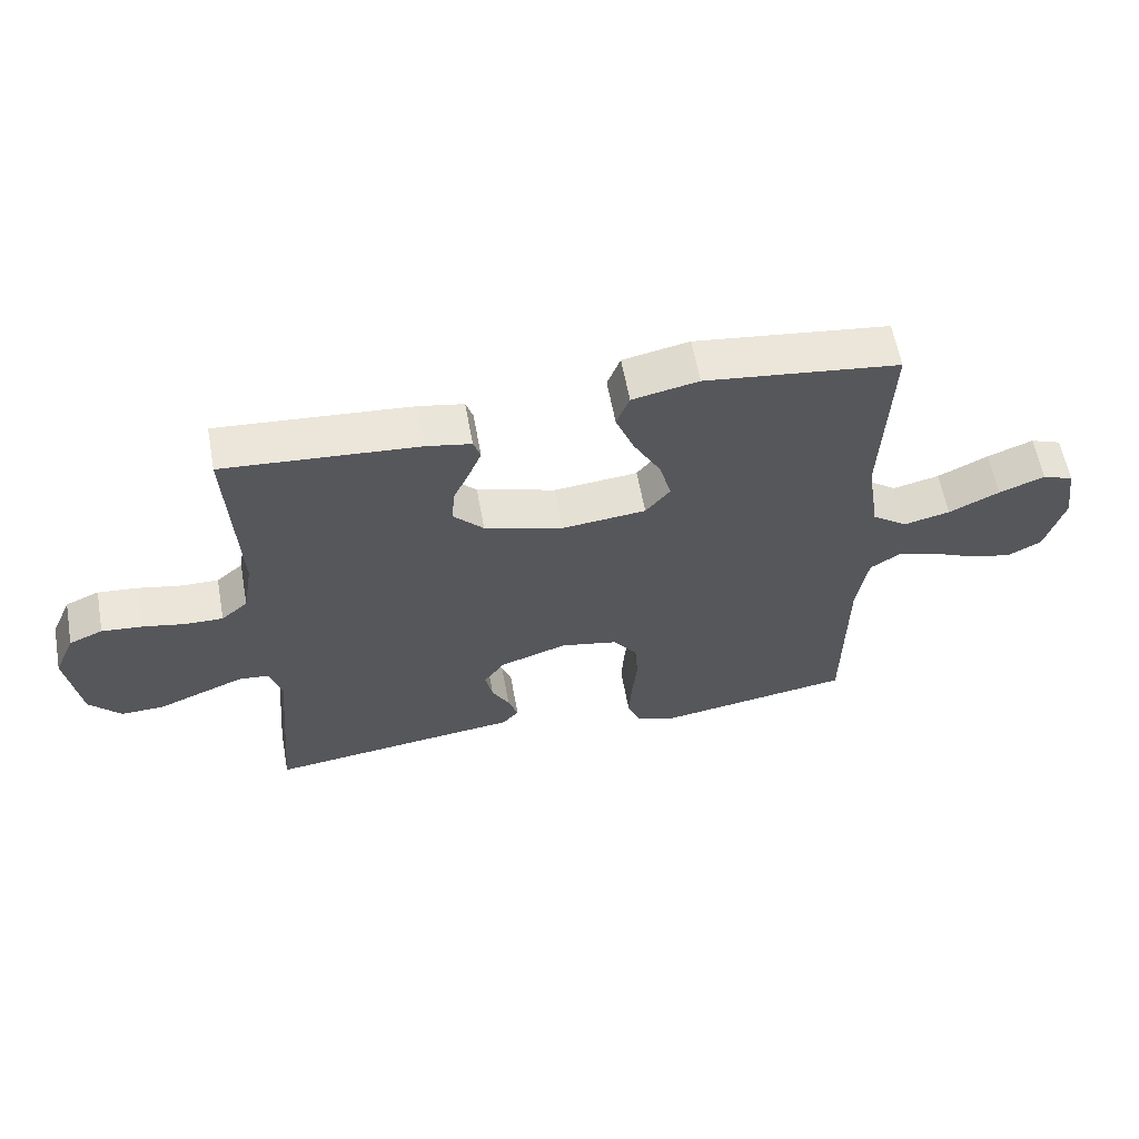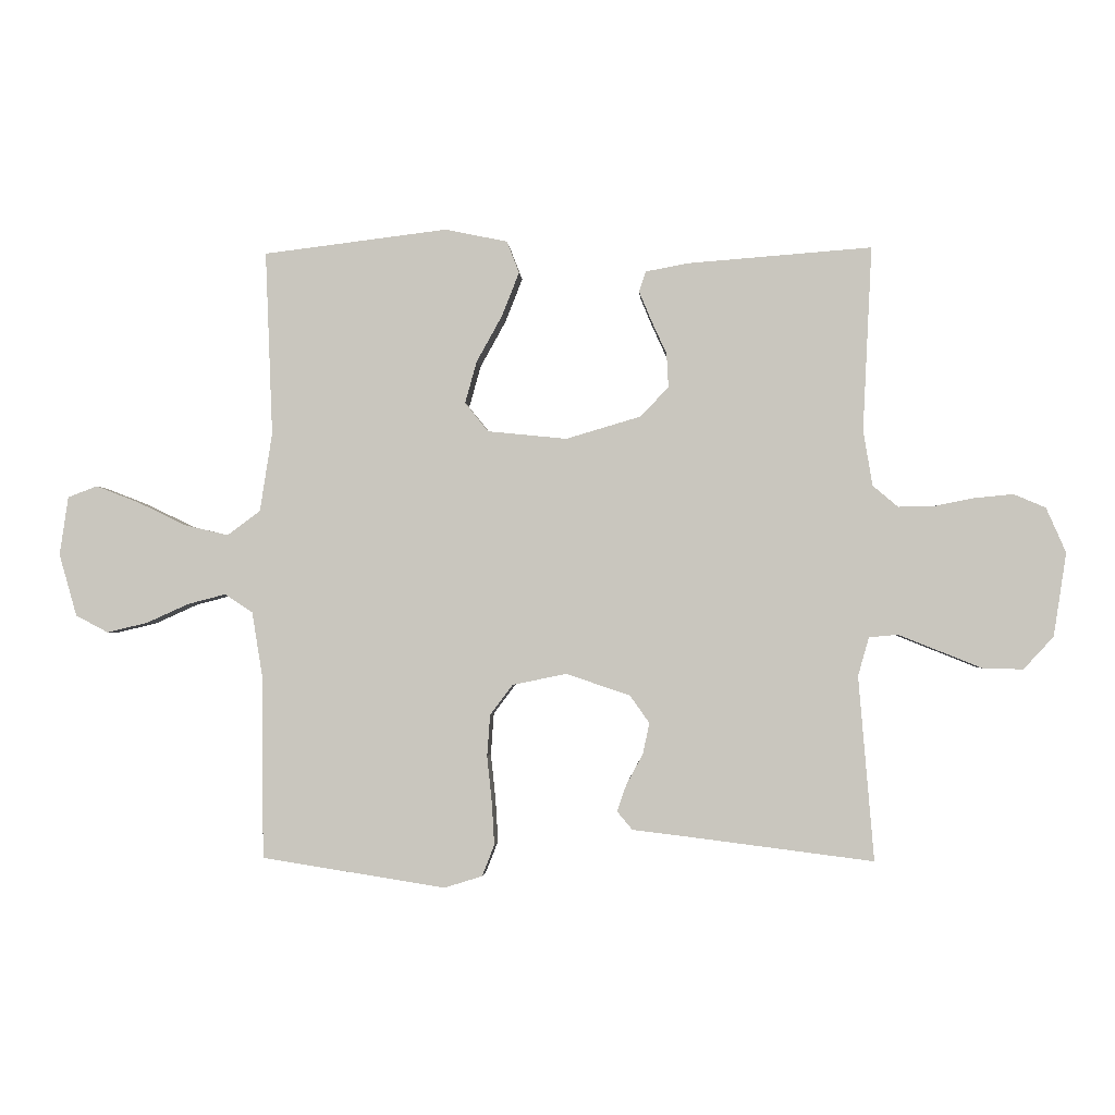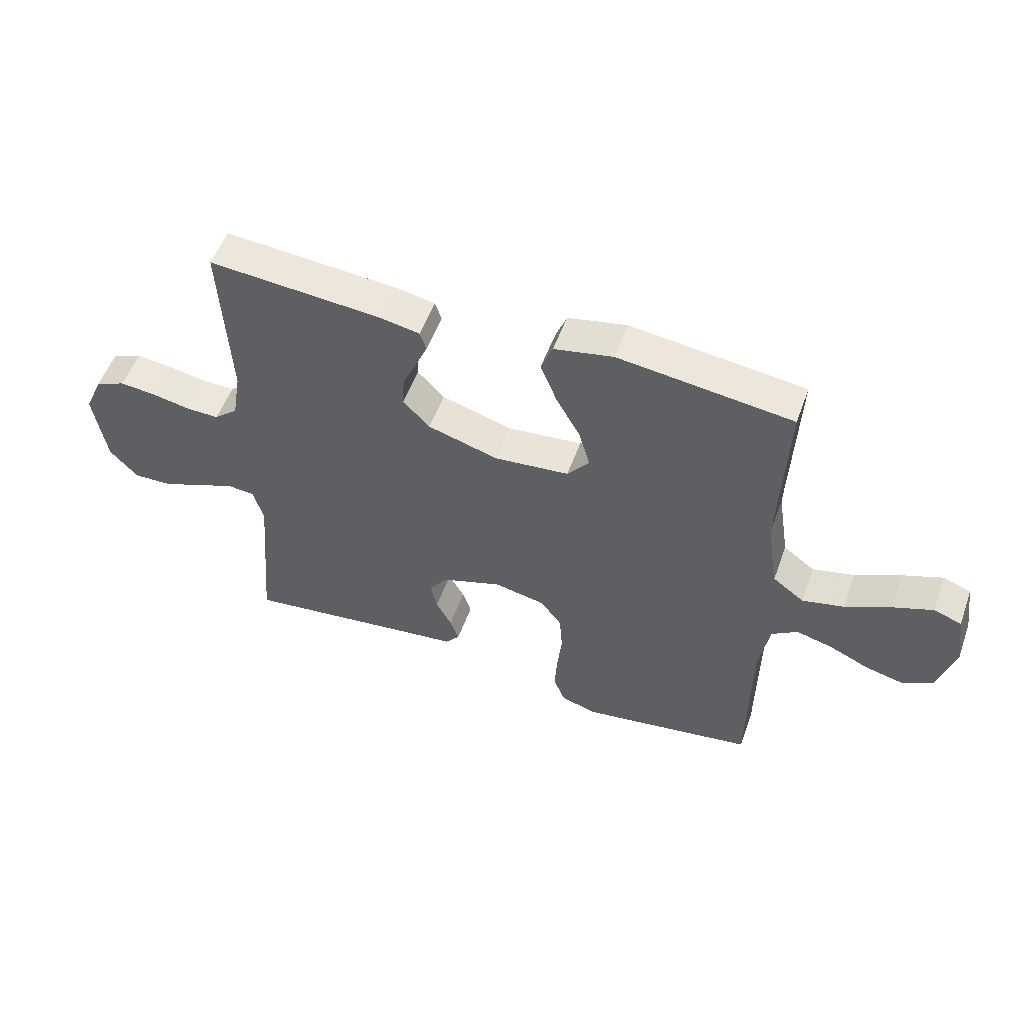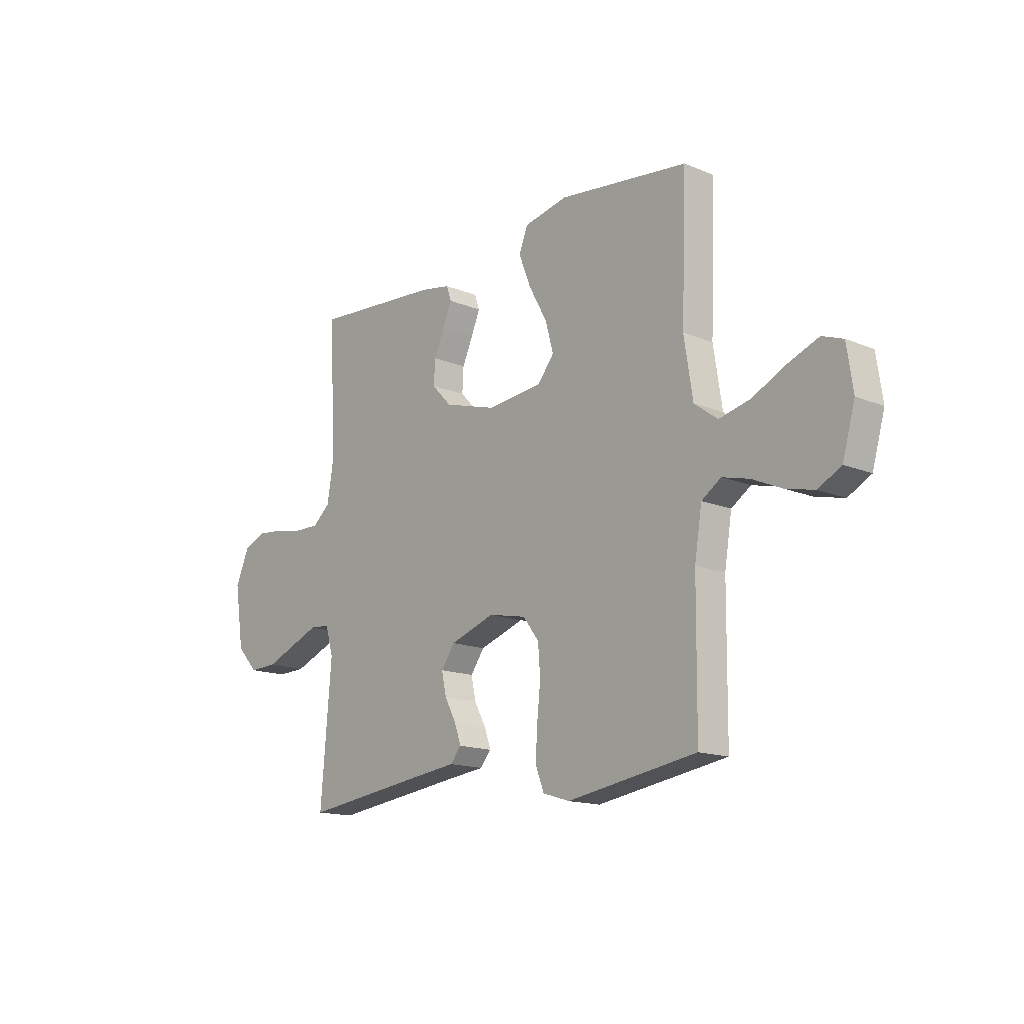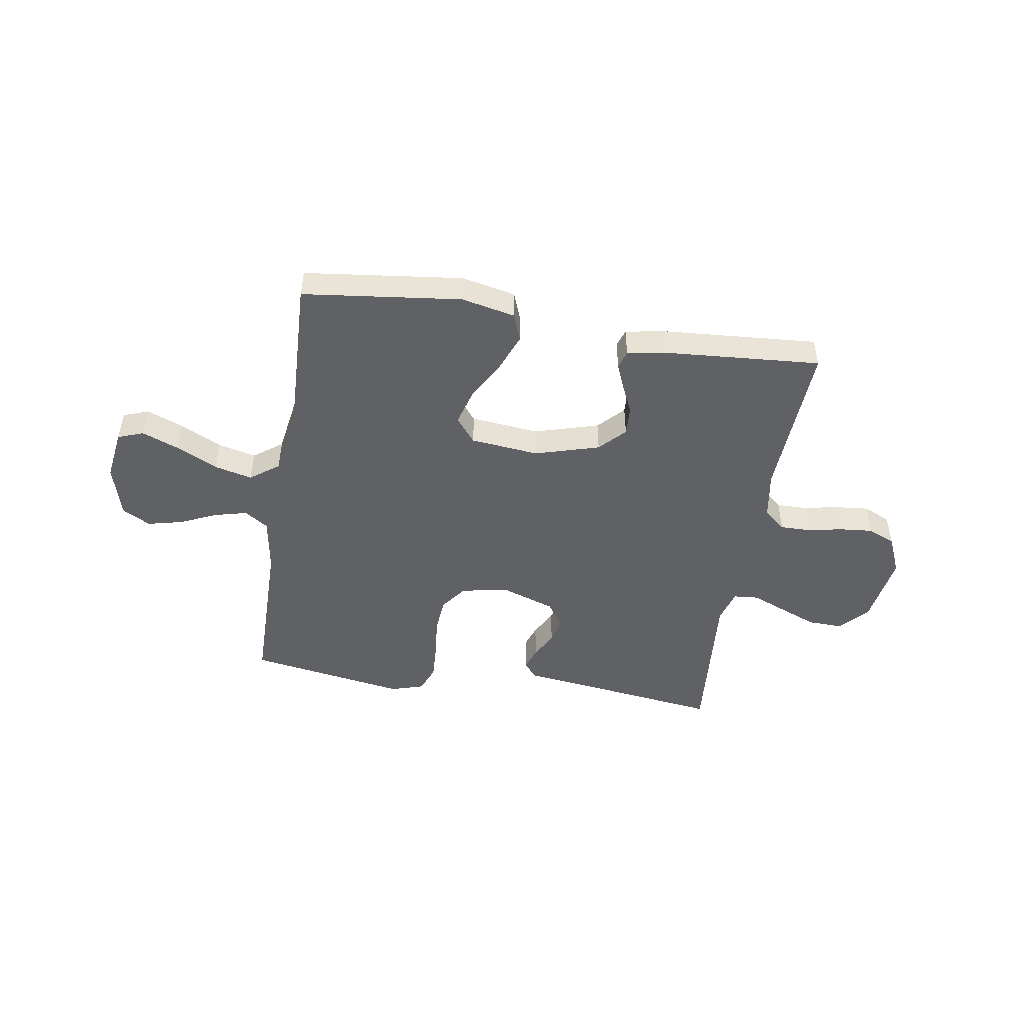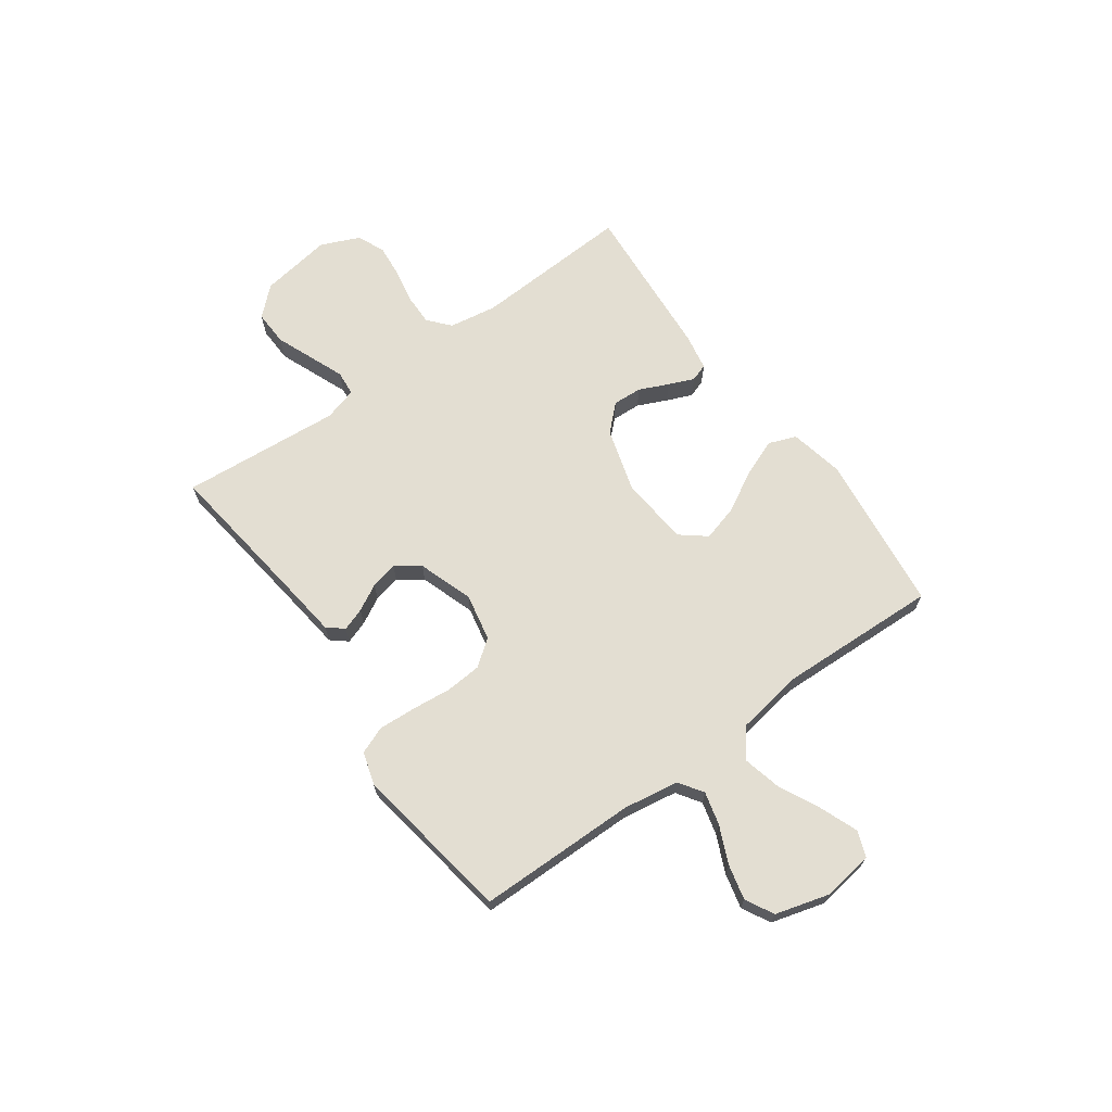
<metadata>
{"format":"obj","ext":"obj","renderer":"f3d","projection":"perspective","resolution":1024,"background":"white","views":[{"elev":60.2,"azim":169.7,"up":"+Z"},{"elev":-2.0,"azim":3.5,"up":"+Z"},{"elev":53.8,"azim":-160.3,"up":"+Z"},{"elev":-15.2,"azim":-131.1,"up":"+Z"},{"elev":-48.4,"azim":-9.3,"up":"+Y"},{"elev":67.5,"azim":-125.8,"up":"+Y"}]}
</metadata>
<code>
v 0.5 0.07 0.5
v 0.485 0.07 0.2
v 0.5 0.07 0.11
v 0.541 0.07 0.075
v 0.599 0.07 0.076
v 0.664 0.07 0.089
v 0.727 0.07 0.095
v 0.779 0.07 0.073
v 0.811 0.07 0
v 0.79 0.07 -0.136
v 0.741 0.07 -0.189
v 0.675 0.07 -0.187
v 0.605 0.07 -0.159
v 0.54 0.07 -0.133
v 0.493 0.07 -0.137
v 0.475 0.07 -0.2
v 0.5 0.07 -0.5
v 0.2 0.07 -0.462
v 0.108 0.07 -0.451
v 0.083 0.07 -0.421
v 0.098 0.07 -0.378
v 0.125 0.07 -0.328
v 0.136 0.07 -0.277
v 0.104 0.07 -0.232
v 0 0.07 -0.197
v -0.088 0.07 -0.215
v -0.125 0.07 -0.264
v -0.13 0.07 -0.332
v -0.122 0.07 -0.408
v -0.118 0.07 -0.477
v -0.138 0.07 -0.528
v -0.2 0.07 -0.547
v -0.5 0.07 -0.5
v -0.503 0.07 -0.2
v -0.52 0.07 -0.096
v -0.565 0.07 -0.066
v -0.627 0.07 -0.082
v -0.696 0.07 -0.113
v -0.762 0.07 -0.129
v -0.815 0.07 -0.101
v -0.844 0.07 0
v -0.83 0.07 0.096
v -0.782 0.07 0.114
v -0.712 0.07 0.087
v -0.634 0.07 0.049
v -0.562 0.07 0.032
v -0.508 0.07 0.072
v -0.488 0.07 0.2
v -0.5 0.07 0.5
v -0.2 0.07 0.537
v -0.098 0.07 0.516
v -0.078 0.07 0.464
v -0.106 0.07 0.393
v -0.148 0.07 0.317
v -0.167 0.07 0.249
v -0.129 0.07 0.202
v 0 0.07 0.189
v 0.122 0.07 0.225
v 0.168 0.07 0.273
v 0.165 0.07 0.328
v 0.14 0.07 0.383
v 0.12 0.07 0.431
v 0.131 0.07 0.464
v 0.2 0.07 0.477
v 0.5 0 0.5
v 0.485 0 0.2
v 0.5 0 0.11
v 0.541 0 0.075
v 0.599 0 0.076
v 0.664 0 0.089
v 0.727 0 0.095
v 0.779 0 0.073
v 0.811 0 0
v 0.79 0 -0.136
v 0.741 0 -0.189
v 0.675 0 -0.187
v 0.605 0 -0.159
v 0.54 0 -0.133
v 0.493 0 -0.137
v 0.475 0 -0.2
v 0.5 0 -0.5
v 0.2 0 -0.462
v 0.108 0 -0.451
v 0.083 0 -0.421
v 0.098 0 -0.378
v 0.125 0 -0.328
v 0.136 0 -0.277
v 0.104 0 -0.232
v 0 0 -0.197
v -0.088 0 -0.215
v -0.125 0 -0.264
v -0.13 0 -0.332
v -0.122 0 -0.408
v -0.118 0 -0.477
v -0.138 0 -0.528
v -0.2 0 -0.547
v -0.5 0 -0.5
v -0.503 0 -0.2
v -0.52 0 -0.096
v -0.565 0 -0.066
v -0.627 0 -0.082
v -0.696 0 -0.113
v -0.762 0 -0.129
v -0.815 0 -0.101
v -0.844 0 0
v -0.83 0 0.096
v -0.782 0 0.114
v -0.712 0 0.087
v -0.634 0 0.049
v -0.562 0 0.032
v -0.508 0 0.072
v -0.488 0 0.2
v -0.5 0 0.5
v -0.2 0 0.537
v -0.098 0 0.516
v -0.078 0 0.464
v -0.106 0 0.393
v -0.148 0 0.317
v -0.167 0 0.249
v -0.129 0 0.202
v 0 0 0.189
v 0.122 0 0.225
v 0.168 0 0.273
v 0.165 0 0.328
v 0.14 0 0.383
v 0.12 0 0.431
v 0.131 0 0.464
v 0.2 0 0.477
f 63 64 1 2
f 60 61 62 63
f 60 63 2 3
f 59 60 3 4
f 58 59 4
f 57 58 4
f 56 57 4
f 51 52 53 54
f 51 54 55
f 48 49 50 51
f 47 48 51 55
f 46 47 55 56
f 42 43 44 45
f 40 41 42 45
f 40 45 46
f 37 38 39 40
f 36 37 40 46
f 35 36 46 56
f 31 32 33 34
f 28 29 30 31
f 28 31 34 35
f 19 20 21 22
f 18 19 22 23
f 16 17 18 23
f 15 16 23 24
f 10 11 12 13
f 10 13 14
f 9 10 14
f 8 9 14 15
f 5 6 7 8
f 4 5 8 15
f 27 28 35 56
f 26 27 56
f 25 26 56 4
f 4 15 24 25
f 66 65 128 127
f 127 126 125 124
f 67 66 127 124
f 68 67 124 123
f 68 123 122
f 68 122 121
f 68 121 120
f 118 117 116 115
f 119 118 115
f 115 114 113 112
f 119 115 112 111
f 120 119 111 110
f 109 108 107 106
f 109 106 105 104
f 110 109 104
f 104 103 102 101
f 110 104 101 100
f 120 110 100 99
f 98 97 96 95
f 95 94 93 92
f 99 98 95 92
f 86 85 84 83
f 87 86 83 82
f 87 82 81 80
f 88 87 80 79
f 77 76 75 74
f 78 77 74
f 78 74 73
f 79 78 73 72
f 72 71 70 69
f 79 72 69 68
f 120 99 92 91
f 120 91 90
f 68 120 90 89
f 89 88 79 68
f 1 65 66 2
f 2 66 67 3
f 3 67 68 4
f 4 68 69 5
f 5 69 70 6
f 6 70 71 7
f 7 71 72 8
f 8 72 73 9
f 9 73 74 10
f 10 74 75 11
f 11 75 76 12
f 12 76 77 13
f 13 77 78 14
f 14 78 79 15
f 15 79 80 16
f 16 80 81 17
f 17 81 82 18
f 18 82 83 19
f 19 83 84 20
f 20 84 85 21
f 21 85 86 22
f 22 86 87 23
f 23 87 88 24
f 24 88 89 25
f 25 89 90 26
f 26 90 91 27
f 27 91 92 28
f 28 92 93 29
f 29 93 94 30
f 30 94 95 31
f 31 95 96 32
f 32 96 97 33
f 33 97 98 34
f 34 98 99 35
f 35 99 100 36
f 36 100 101 37
f 37 101 102 38
f 38 102 103 39
f 39 103 104 40
f 40 104 105 41
f 41 105 106 42
f 42 106 107 43
f 43 107 108 44
f 44 108 109 45
f 45 109 110 46
f 46 110 111 47
f 47 111 112 48
f 48 112 113 49
f 49 113 114 50
f 50 114 115 51
f 51 115 116 52
f 52 116 117 53
f 53 117 118 54
f 54 118 119 55
f 55 119 120 56
f 56 120 121 57
f 57 121 122 58
f 58 122 123 59
f 59 123 124 60
f 60 124 125 61
f 61 125 126 62
f 62 126 127 63
f 63 127 128 64
f 64 128 65 1

</code>
